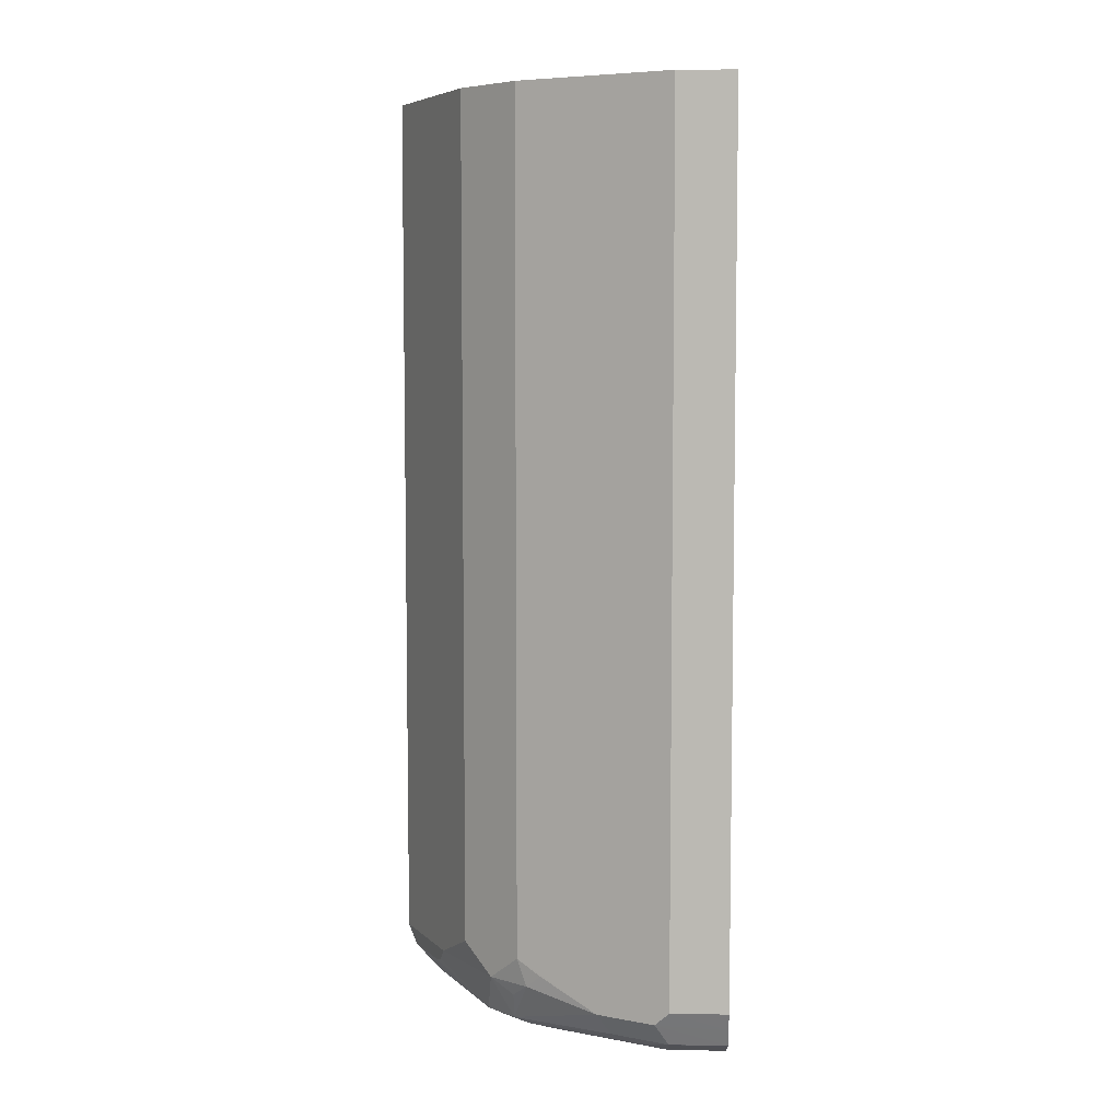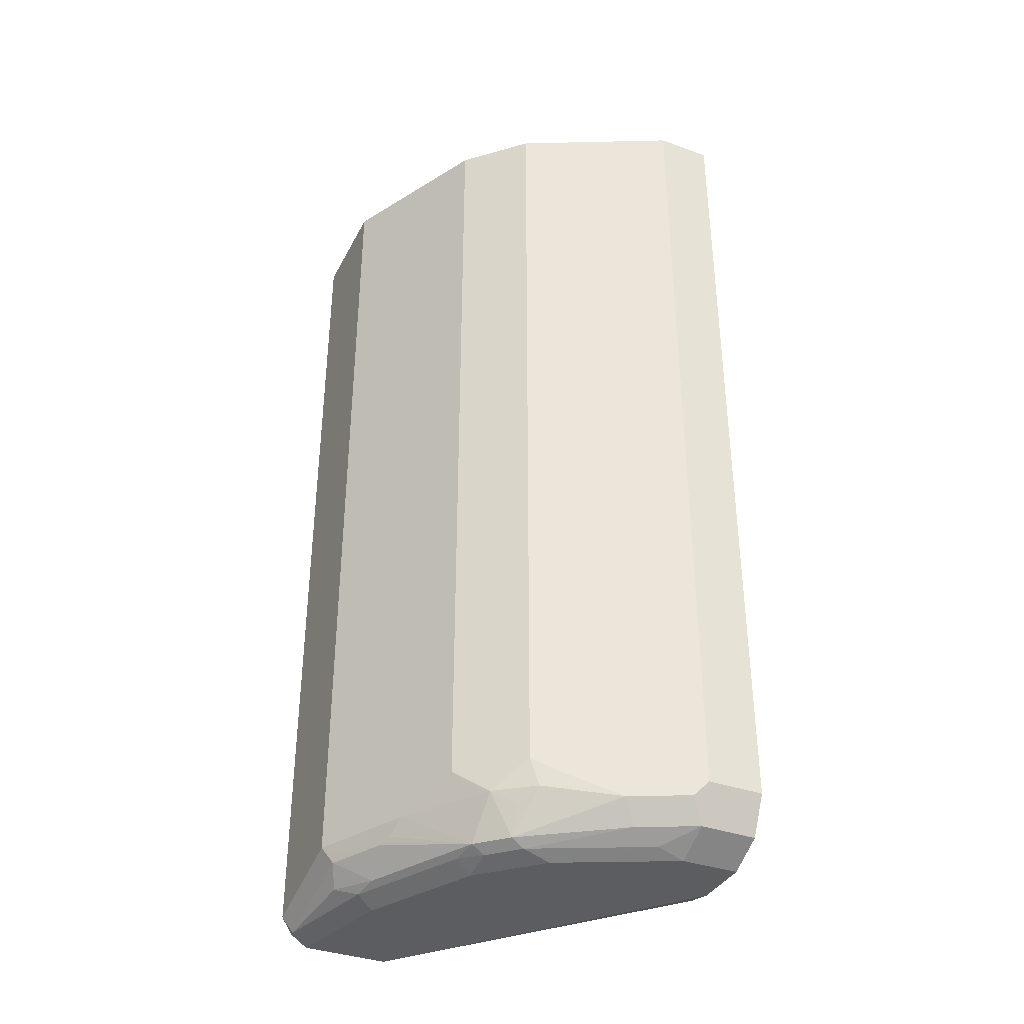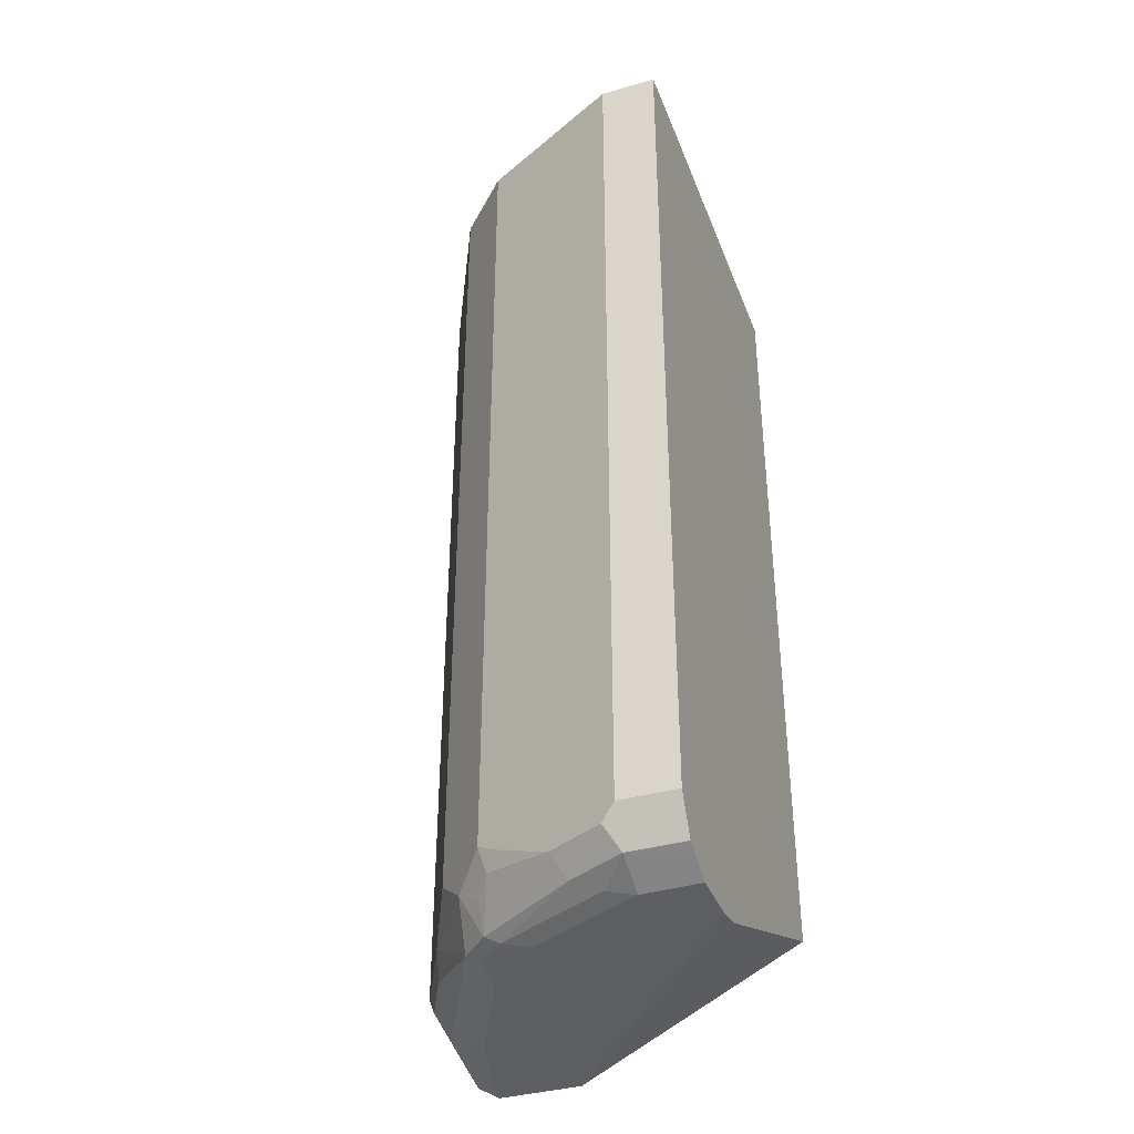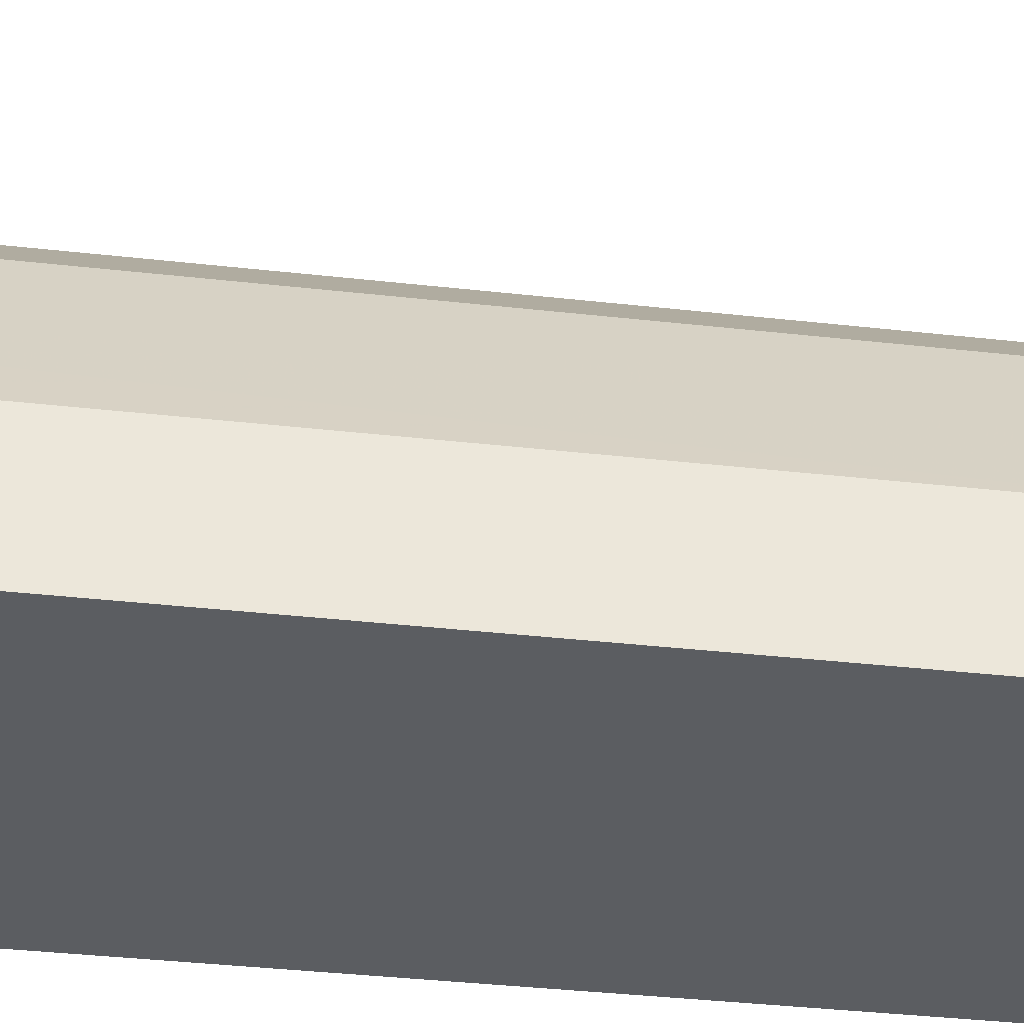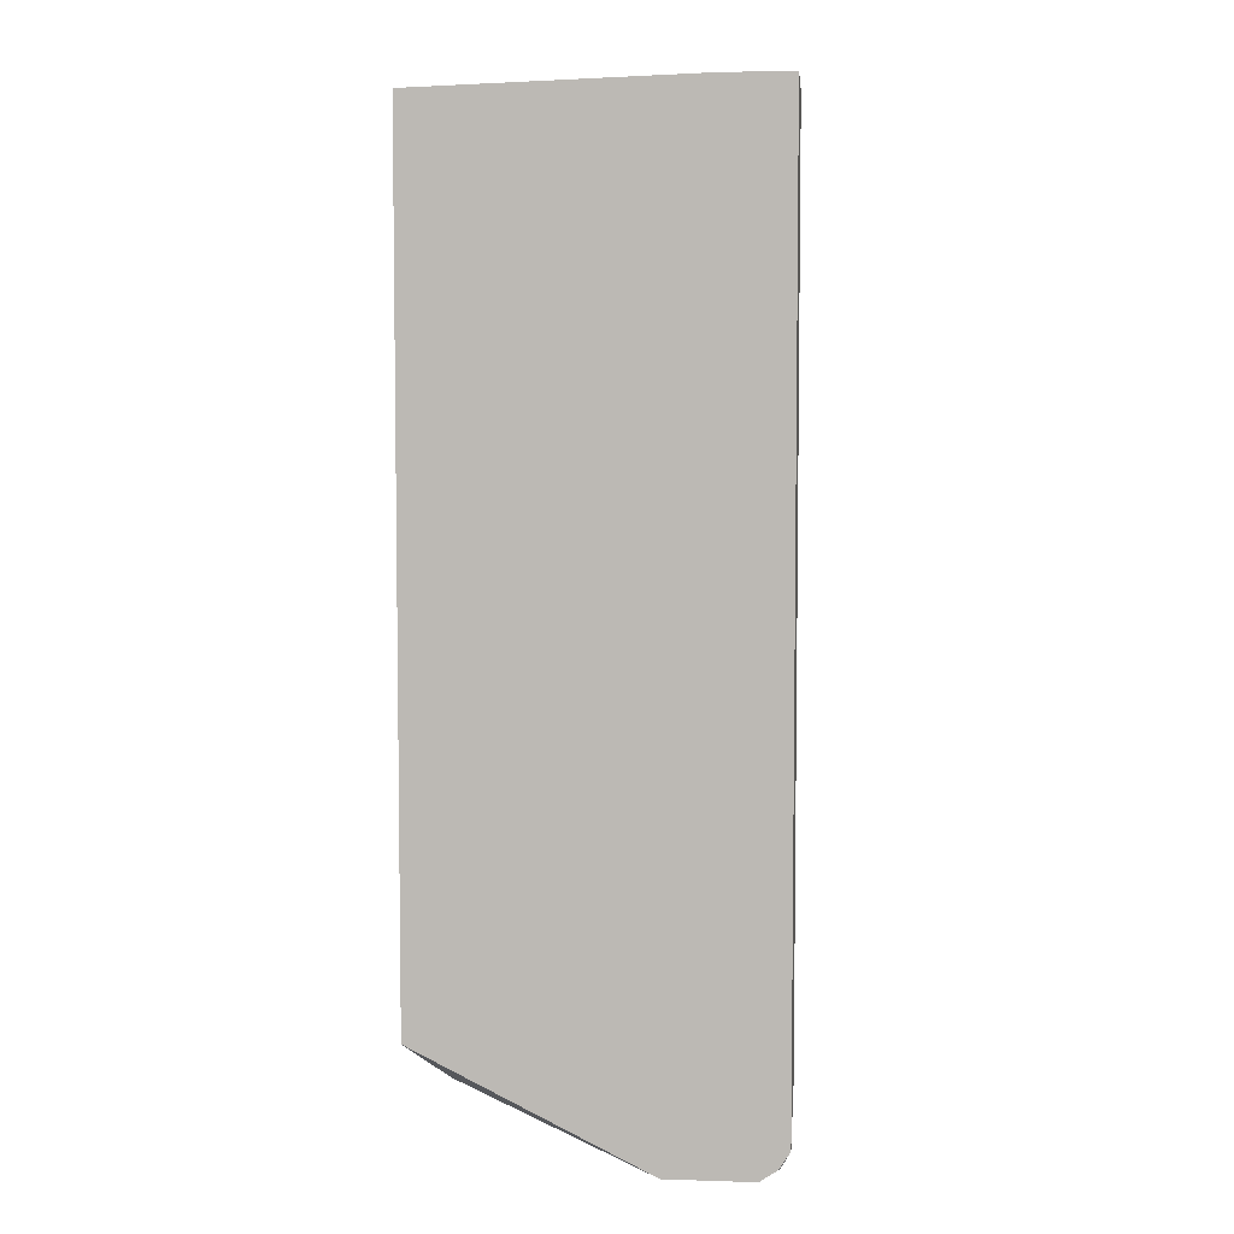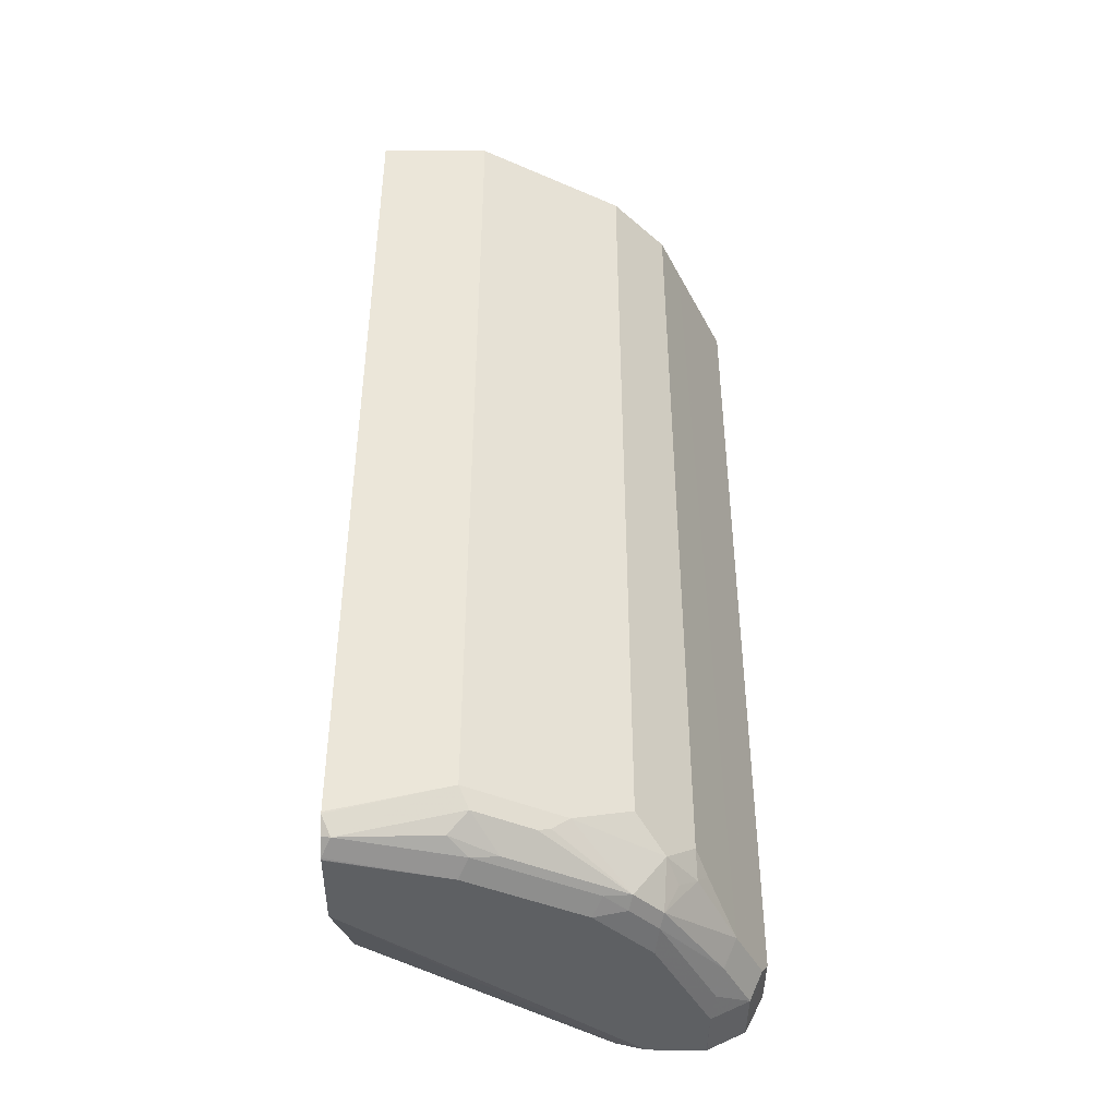
<metadata>
{"format":"obj","ext":"obj","renderer":"f3d","projection":"perspective","resolution":1024,"background":"white","views":[{"elev":6.5,"azim":2.3,"up":"+Y"},{"elev":-36.8,"azim":-24.9,"up":"+Y"},{"elev":-37.9,"azim":20.0,"up":"+Y"},{"elev":-36.1,"azim":-98.5,"up":"+Z"},{"elev":5.2,"azim":-174.4,"up":"+Y"},{"elev":-42.7,"azim":-90.6,"up":"+Y"}]}
</metadata>
<code>
v -0.04072 -0.2611 0.2884
v -0.04072 -0.2611 0.2405
v -0.08242 -0.2611 0.2884
v -0.04072 -0.9063 0.2884
v -0.04075 -0.2611 0.24
v -0.04072 -0.2678 0.0006103
v -0.1603 -0.2611 0.2494
v -0.08242 -0.9063 0.2884
v -0.04072 -0.9202 0.2815
v -0.24 -0.2611 0.0006103
v -0.04072 -0.8651 0.0006103
v -0.1922 -0.2611 0.2334
v -0.1922 -0.8857 0.2334
v -0.1339 -0.9166 0.2626
v -0.0927 -0.9166 0.2832
v -0.04072 -0.9336 0.2748
v -0.2884 -0.2611 0.0006103
v -0.04072 -0.9422 0.1836
v -0.206 -0.9475 0.0006103
v -0.2334 -0.2611 0.1922
v -0.2334 -0.8857 0.1922
v -0.2128 -0.9063 0.2128
v -0.1854 -0.9063 0.2343
v -0.1751 -0.896 0.242
v -0.1957 -0.9372 0.2111
v -0.1236 -0.9338 0.254
v -0.08242 -0.9338 0.2746
v -0.04072 -0.9339 0.2745
v -0.2884 -0.2611 0.08242
v -0.2884 -0.9263 0.0006103
v -0.04072 -0.9428 0.1854
v -0.04072 -0.9475 0.206
v -0.2672 -0.9475 0.0006103
v -0.2724 -0.2611 0.1144
v -0.2609 -0.9063 0.1373
v -0.254 -0.9063 0.151
v -0.1957 -0.9166 0.2214
v -0.2163 -0.9372 0.1905
v -0.206 -0.9424 0.1879
v -0.1854 -0.9424 0.2085
v -0.103 -0.9424 0.2498
v -0.08242 -0.9475 0.2472
v -0.04072 -0.9407 0.2611
v -0.2884 -0.9063 0.08242
v -0.2882 -0.9269 0.0006103
v -0.04072 -0.9475 0.2472
v -0.2472 -0.9475 0.08242
v -0.2678 -0.9474 0.0006103
v -0.2609 -0.92 0.1305
v -0.2575 -0.9166 0.139
v -0.2575 -0.9372 0.1082
v -0.2403 -0.9406 0.1305
v -0.2197 -0.9406 0.1716
v -0.206 -0.9475 0.1648
v -0.1854 -0.9475 0.1854
v -0.1648 -0.9475 0.206
v -0.1236 -0.9475 0.2266
v -0.04072 -0.9474 0.2477
v -0.2878 -0.928 0.0006103
v -0.2815 -0.9406 0.006892
v -0.2815 -0.92 0.08926
v -0.2781 -0.9166 0.09786
v -0.2609 -0.9406 0.08926
v -0.2689 -0.9469 0.0006103
v -0.2746 -0.9338 0.07555
v -0.2802 -0.9394 0.0006103
f 27 42 43
f 27 43 28
f 29 44 34
f 30 45 44
f 33 47 48
f 35 50 36
f 35 44 49
f 35 49 50
f 36 50 38
f 38 51 52
f 38 52 53
f 27 41 42
f 34 44 35
f 26 41 27
f 22 37 23
f 25 40 26
f 25 39 40
f 25 38 39
f 23 37 25
f 22 25 37
f 22 38 25
f 22 36 38
f 21 34 35
f 21 36 22
f 21 35 36
f 20 34 21
f 19 47 33
f 38 53 39
f 19 54 47
f 26 40 41
f 38 50 49
f 15 27 16
f 39 54 55
f 19 55 54
f 60 66 64
f 60 65 61
f 60 63 65
f 59 66 60
f 52 54 53
f 51 63 52
f 51 65 63
f 51 61 65
f 49 61 51
f 49 62 61
f 47 64 48
f 47 60 64
f 47 63 60
f 47 52 63
f 47 54 52
f 44 62 49
f 44 61 62
f 44 60 61
f 44 59 60
f 44 45 59
f 42 58 43
f 42 46 58
f 41 57 42
f 41 56 57
f 40 56 41
f 39 53 54
f 39 56 40
f 39 55 56
f 38 49 51
f 19 56 55
f 8 14 15
f 19 42 57
f 6 33 48
f 6 19 33
f 6 11 19
f 5 6 10
f 4 8 9
f 3 7 8
f 2 6 5
f 1 6 2
f 1 11 6
f 1 18 11
f 1 31 18
f 1 32 31
f 1 46 32
f 1 58 46
f 1 43 58
f 1 28 43
f 1 16 28
f 1 9 16
f 1 4 9
f 1 8 4
f 1 3 8
f 1 7 3
f 1 20 12
f 1 34 20
f 1 29 34
f 1 17 29
f 1 10 17
f 1 5 10
f 19 57 56
f 6 48 64
f 6 64 66
f 1 12 7
f 6 59 45
f 19 46 42
f 6 66 59
f 19 32 46
f 19 31 32
f 18 31 19
f 17 30 44
f 16 27 28
f 1 2 5
f 14 27 15
f 14 26 27
f 14 25 26
f 14 23 25
f 14 24 23
f 13 24 14
f 17 44 29
f 13 22 23
f 13 23 24
f 6 45 30
f 6 17 10
f 7 12 13
f 7 14 8
f 7 13 14
f 6 30 17
f 9 15 16
f 11 18 19
f 12 20 21
f 13 21 22
f 8 15 9
f 12 21 13

</code>
